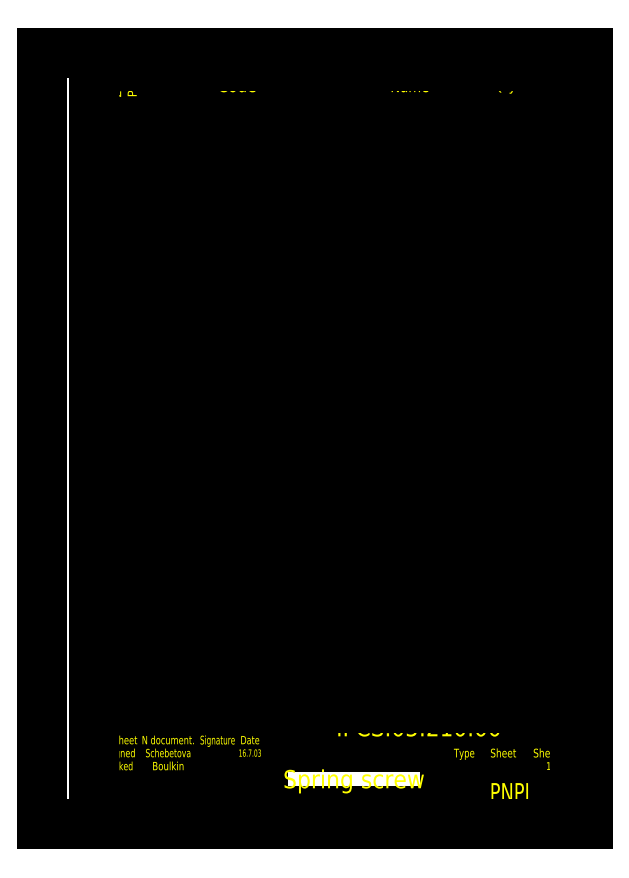
<metadata>
{"format":"dxf","ext":"dxf","renderer":"ezdxf+matplotlib","layout":"modelspace","background":"white","min_lineweight":24,"dpi":150}
</metadata>
<code>
0
SECTION
2
ENTITIES
0
LINE
8
0
10
205
20
277
30
0
11
20
21
277
31
0
0
LINE
8
0
10
205
20
277
30
0
11
205
21
189
31
0
0
LINE
8
0
10
205
20
269
30
0
11
20
21
269
31
0
0
LINE
8
0
10
205
20
261
30
0
11
20
21
261
31
0
0
LINE
8
0
10
205
20
253
30
0
11
20
21
253
31
0
0
LINE
8
0
10
205
20
245
30
0
11
20
21
245
31
0
0
LINE
8
0
10
205
20
237
30
0
11
20
21
237
31
0
0
LINE
8
0
10
205
20
229
30
0
11
20
21
229
31
0
0
LINE
8
0
10
205
20
221
30
0
11
20
21
221
31
0
0
LINE
8
0
10
205
20
213
30
0
11
20
21
213
31
0
0
LINE
8
0
10
205
20
205
30
0
11
20
21
205
31
0
0
LINE
8
0
10
205
20
197
30
0
11
20
21
197
31
0
0
LINE
8
0
10
205
20
189
30
0
11
20
21
189
31
0
0
LINE
8
0
10
183
20
277
30
0
11
183
21
189
31
0
0
LINE
8
0
10
173
20
277
30
0
11
173
21
189
31
0
0
LINE
8
0
10
110
20
277
30
0
11
110
21
189
31
0
0
LINE
8
0
10
40
20
277
30
0
11
40
21
189
31
0
0
LINE
8
0
10
32
20
277
30
0
11
32
21
189
31
0
0
LINE
8
0
10
26
20
277
30
0
11
26
21
189
31
0
0
LINE
8
0
10
20
20
277
30
0
11
20
21
189
31
0
0
TEXT
8
0
10
120.5
20
270
30
0
40
5
1
%%u Documentation
41
0.6372
51
12
7
TEXTSTYLE_0
72
     5
11
162.5
21
270
31
0
0
TEXT
8
0
10
111.4
20
254.4
30
0
40
5
1
Assembly drawing
41
0.6069
51
12
7
TEXTSTYLE_0
72
     5
11
155.4
21
254.4
31
0
0
TEXT
8
0
10
41.42
20
254.4
30
0
40
5
1
IPCS0.050.210
41
0.8806
51
12
7
TEXTSTYLE_0
72
     5
11
86.92
21
254.4
31
0
0
TEXT
8
0
10
86.92
20
254.4
30
0
40
5
1
.AS
41
0.975
51
12
7
TEXTSTYLE_0
72
     5
11
96.67
21
254.4
31
0
0
TEXT
8
0
10
20.84
20
255.4
30
0
40
3.6
1
A4
41
0.72
51
12
7
TEXTSTYLE_0
72
     5
11
25.16
21
255.4
31
0
0
TEXT
8
0
10
134
20
238
30
0
40
5
1
%%uParts
41
0.6186
51
12
7
TEXTSTYLE_0
72
     5
11
149
21
238
31
0
0
TEXT
8
0
10
176.5
20
222.9
30
0
40
4.5
1
1
41
1.95
51
12
7
TEXTSTYLE_0
72
     5
11
179.5
21
222.9
31
0
0
TEXT
8
0
10
111.4
20
222.4
30
0
40
5
1
Screw body
41
0.569
51
12
7
TEXTSTYLE_0
72
     5
11
138.9
21
222.4
31
0
0
TEXT
8
0
10
41.42
20
222.4
30
0
40
5
1
IPCS0.050.210.01
41
0.8951
51
12
7
TEXTSTYLE_0
72
     5
11
86.92
21
222.4
31
0
0
TEXT
8
0
10
34.54
20
222.5
30
0
40
4.5
1
1
41
1.95
51
12
7
TEXTSTYLE_0
72
     5
11
37.46
21
222.5
31
0
0
TEXT
8
0
10
20.84
20
223.4
30
0
40
3.6
1
A4
41
0.72
51
12
7
TEXTSTYLE_0
72
     5
11
25.16
21
223.4
31
0
0
TEXT
8
0
10
176.5
20
214.9
30
0
40
4.5
1
1
41
1.95
51
12
7
TEXTSTYLE_0
72
     5
11
179.5
21
214.9
31
0
0
TEXT
8
0
10
111.4
20
214.4
30
0
40
5
1
Ring
41
0.7333
51
12
7
TEXTSTYLE_0
72
     5
11
122.4
21
214.4
31
0
0
TEXT
8
0
10
41.42
20
214.4
30
0
40
5
1
IPCS0.050.210.02
41
0.8667
51
12
7
TEXTSTYLE_0
72
     5
11
86.92
21
214.4
31
0
0
TEXT
8
0
10
34.54
20
214.5
30
0
40
4.5
1
2
41
0.975
51
12
7
TEXTSTYLE_0
72
     5
11
37.46
21
214.5
31
0
0
TEXT
8
0
10
20.84
20
215.4
30
0
40
3.6
1
A4
41
0.72
51
12
7
TEXTSTYLE_0
72
     5
11
25.16
21
215.4
31
0
0
TEXT
8
0
10
176.5
20
206.9
30
0
40
4.5
1
1
41
1.95
51
12
7
TEXTSTYLE_0
72
     5
11
179.5
21
206.9
31
0
0
TEXT
8
0
10
111.4
20
206.4
30
0
40
5
1
Spring
41
0.66
51
12
7
TEXTSTYLE_0
72
     5
11
127.9
21
206.4
31
0
0
TEXT
8
0
10
41.42
20
206.4
30
0
40
5
1
IPCS0.050.210.03
41
0.8667
51
12
7
TEXTSTYLE_0
72
     5
11
86.92
21
206.4
31
0
0
TEXT
8
0
10
34.54
20
206.5
30
0
40
4.5
1
3
41
0.975
51
12
7
TEXTSTYLE_0
72
     5
11
37.46
21
206.5
31
0
0
TEXT
8
0
10
20.84
20
207.4
30
0
40
3.6
1
A3
41
0.72
51
12
7
TEXTSTYLE_0
72
     5
11
25.16
21
207.4
31
0
0
TEXT
8
0
10
176.5
20
198.9
30
0
40
4.5
1
1
41
1.95
51
12
7
TEXTSTYLE_0
72
     5
11
179.5
21
198.9
31
0
0
TEXT
8
0
10
111.4
20
198.4
30
0
40
5
1
Pin
41
0.825
51
12
7
TEXTSTYLE_0
72
     5
11
119.7
21
198.4
31
0
0
TEXT
8
0
10
41.42
20
198.4
30
0
40
5
1
IPCS0.050.210.04
41
0.8667
51
12
7
TEXTSTYLE_0
72
     5
11
86.92
21
198.4
31
0
0
TEXT
8
0
10
34.54
20
198.5
30
0
40
4.5
1
4
41
0.975
51
12
7
TEXTSTYLE_0
72
     5
11
37.46
21
198.5
31
0
0
TEXT
8
0
10
20.84
20
199.4
30
0
40
3.6
1
A4
41
0.72
51
12
7
TEXTSTYLE_0
72
     5
11
25.16
21
199.4
31
0
0
LINE
8
0
10
205
20
5
30
0
11
20
21
5
31
0
0
LINE
8
0
10
205
20
5
30
0
11
205
21
45
31
0
0
LINE
8
0
10
85
20
10
30
0
11
20
21
10
31
0
0
LINE
8
0
10
85
20
15
30
0
11
20
21
15
31
0
0
LINE
8
0
10
205
20
20
30
0
11
155
21
20
31
0
0
LINE
8
0
10
85
20
20
30
0
11
20
21
20
31
0
0
LINE
8
0
10
205
20
25
30
0
11
155
21
25
31
0
0
LINE
8
0
10
85
20
25
30
0
11
20
21
25
31
0
0
LINE
8
0
10
205
20
30
30
0
11
20
21
30
31
0
0
LINE
8
0
10
85
20
35
30
0
11
20
21
35
31
0
0
LINE
8
0
10
85
20
40
30
0
11
20
21
40
31
0
0
LINE
8
0
10
205
20
45
30
0
11
20
21
45
31
0
0
LINE
8
0
10
185
20
20
30
0
11
185
21
30
31
0
0
LINE
8
0
10
170
20
20
30
0
11
170
21
30
31
0
0
LINE
8
0
10
165
20
20
30
0
11
165
21
25
31
0
0
LINE
8
0
10
160
20
20
30
0
11
160
21
25
31
0
0
LINE
8
0
10
155
20
5
30
0
11
155
21
30
31
0
0
LINE
8
0
10
85
20
5
30
0
11
85
21
45
31
0
0
LINE
8
0
10
75
20
5
30
0
11
75
21
45
31
0
0
LINE
8
0
10
60
20
5
30
0
11
60
21
45
31
0
0
LINE
8
0
10
37
20
5
30
0
11
37
21
45
31
0
0
LINE
8
0
10
27
20
30
30
0
11
27
21
45
31
0
0
LINE
8
0
10
20
20
5
30
0
11
20
21
45
31
0
0
TEXT
8
0
10
172.3
20
8.922
30
0
40
7
1
PNPI
41
0.66
51
12
7
TEXTSTYLE_0
72
     5
11
187.7
21
8.922
31
0
0
TEXT
8
0
10
92.7
20
13.92
30
0
40
7
1
Spring screw
41
0.7091
51
12
7
TEXTSTYLE_0
72
     5
11
147.3
21
13.92
31
0
0
TEXT
8
0
10
42.34
20
5.864
30
0
40
3.2
1
Trounov
41
0.5775
51
12
7
TEXTSTYLE_0
72
     5
11
54.66
21
5.864
31
0
0
TEXT
8
0
10
21.08
20
5.864
30
0
40
3.2
1
Approved
41
0.6052
51
12
7
TEXTSTYLE_0
72
     5
11
35.92
21
5.864
31
0
0
TEXT
8
0
10
193.9
20
20.97
30
0
40
3
1
1
41
2.1
51
12
7
TEXTSTYLE_0
72
     5
11
196.1
21
20.97
31
0
0
TEXT
8
0
10
176.4
20
20.97
30
0
40
3
1

41
0.7
51
12
7
TEXTSTYLE_0
72
     5
11
178.6
21
20.97
31
0
0
TEXT
8
0
10
42.34
20
20.86
30
0
40
3.2
1
Boulkin
41
0.7
51
12
7
TEXTSTYLE_0
72
     5
11
54.66
21
20.86
31
0
0
TEXT
8
0
10
22
20
20.86
30
0
40
3.2
1
Checked
41
0.609
51
12
7
TEXTSTYLE_0
72
     5
11
35
21
20.86
31
0
0
TEXT
8
0
10
189
20
25.79
30
0
40
3.35
1
Sheets
41
0.6353
51
12
7
TEXTSTYLE_0
72
     5
11
201
21
25.79
31
0
0
TEXT
8
0
10
172.5
20
25.79
30
0
40
3.35
1
Sheet
41
0.6429
51
12
7
TEXTSTYLE_0
72
     5
11
182.5
21
25.79
31
0
0
TEXT
8
0
10
158.5
20
25.79
30
0
40
3.35
1
Type
41
0.6545
51
12
7
TEXTSTYLE_0
72
     5
11
166.5
21
25.79
31
0
0
TEXT
8
0
10
75.59
20
26.07
30
0
40
2.8
1
16.70.03
41
0.6517
51
12
7
TEXTSTYLE_0
72
     5
11
84.41
21
26.07
31
0
0
TEXT
8
0
10
39.7
20
25.86
30
0
40
3.2
1
Schebetova
41
0.569
51
12
7
TEXTSTYLE_0
72
     5
11
57.3
21
25.86
31
0
0
TEXT
8
0
10
21.08
20
25.86
30
0
40
3.2
1
Designed
41
0.6629
51
12
7
TEXTSTYLE_0
72
     5
11
35.92
21
25.86
31
0
0
TEXT
8
0
10
113.2
20
33.92
30
0
40
7
1
IPCS0.050.210
41
0.8806
51
12
7
TEXTSTYLE_0
72
     5
11
176.8
21
33.92
31
0
0
TEXT
8
0
10
76.29
20
30.86
30
0
40
3.2
1
Date
41
0.6327
51
12
7
TEXTSTYLE_0
72
     5
11
83.71
21
30.86
31
0
0
TEXT
8
0
10
60.72
20
30.79
30
0
40
3.35
1
Signature
41
0.5062
51
12
7
TEXTSTYLE_0
72
     5
11
74.28
21
30.79
31
0
0
TEXT
8
0
10
38.29
20
30.86
30
0
40
3.2
1
N document.
41
0.638
51
12
7
TEXTSTYLE_0
72
     5
11
58.71
21
30.86
31
0
0
TEXT
8
0
10
27.36
20
30.86
30
0
40
3.2
1
Sheet
41
0.6214
51
12
7
TEXTSTYLE_0
72
     5
11
36.64
21
30.86
31
0
0
TEXT
8
0
10
20.72
20
30.86
30
0
40
3.2
1
Chg
41
0.6525
51
12
7
TEXTSTYLE_0
72
     5
11
26.28
21
30.86
31
0
0
LINE
8
0
10
205
20
292
30
0
11
20
21
292
31
0
0
LINE
8
0
10
205
20
292
30
0
11
205
21
45
31
0
0
LINE
8
0
10
205
20
277
30
0
11
20
21
277
31
0
0
LINE
8
0
10
205
20
269
30
0
11
20
21
269
31
0
0
LINE
8
0
10
205
20
261
30
0
11
20
21
261
31
0
0
LINE
8
0
10
205
20
253
30
0
11
20
21
253
31
0
0
LINE
8
0
10
205
20
245
30
0
11
20
21
245
31
0
0
LINE
8
0
10
205
20
237
30
0
11
20
21
237
31
0
0
LINE
8
0
10
205
20
229
30
0
11
20
21
229
31
0
0
LINE
8
0
10
205
20
221
30
0
11
20
21
221
31
0
0
LINE
8
0
10
205
20
213
30
0
11
20
21
213
31
0
0
LINE
8
0
10
205
20
205
30
0
11
20
21
205
31
0
0
LINE
8
0
10
205
20
197
30
0
11
20
21
197
31
0
0
LINE
8
0
10
205
20
189
30
0
11
20
21
189
31
0
0
LINE
8
0
10
205
20
181
30
0
11
20
21
181
31
0
0
LINE
8
0
10
205
20
173
30
0
11
20
21
173
31
0
0
LINE
8
0
10
205
20
165
30
0
11
20
21
165
31
0
0
LINE
8
0
10
205
20
157
30
0
11
20
21
157
31
0
0
LINE
8
0
10
205
20
149
30
0
11
20
21
149
31
0
0
LINE
8
0
10
205
20
141
30
0
11
20
21
141
31
0
0
LINE
8
0
10
205
20
133
30
0
11
20
21
133
31
0
0
LINE
8
0
10
205
20
125
30
0
11
20
21
125
31
0
0
LINE
8
0
10
205
20
117
30
0
11
20
21
117
31
0
0
LINE
8
0
10
205
20
109
30
0
11
20
21
109
31
0
0
LINE
8
0
10
205
20
101
30
0
11
20
21
101
31
0
0
LINE
8
0
10
205
20
93
30
0
11
20
21
93
31
0
0
LINE
8
0
10
205
20
85
30
0
11
20
21
85
31
0
0
LINE
8
0
10
205
20
77
30
0
11
20
21
77
31
0
0
LINE
8
0
10
205
20
69
30
0
11
20
21
69
31
0
0
LINE
8
0
10
205
20
61
30
0
11
20
21
61
31
0
0
LINE
8
0
10
205
20
53
30
0
11
20
21
53
31
0
0
LINE
8
0
10
205
20
45
30
0
11
20
21
45
31
0
0
LINE
8
0
10
183
20
292
30
0
11
183
21
45
31
0
0
LINE
8
0
10
173
20
292
30
0
11
173
21
45
31
0
0
LINE
8
0
10
110
20
292
30
0
11
110
21
45
31
0
0
LINE
8
0
10
40
20
292
30
0
11
40
21
45
31
0
0
LINE
8
0
10
32
20
292
30
0
11
32
21
45
31
0
0
LINE
8
0
10
26
20
292
30
0
11
26
21
45
31
0
0
LINE
8
0
10
20
20
292
30
0
11
20
21
45
31
0
0
TEXT
8
0
10
188
20
282.5
30
0
40
4
1
Note
41
0.8182
51
12
7
TEXTSTYLE_0
72
     5
11
200
21
282.5
31
0
0
TEXT
8
0
10
173.5
20
282.5
30
0
40
4
1
Qty
41
0.8437
51
12
7
TEXTSTYLE_0
72
     5
11
182.5
21
282.5
31
0
0
TEXT
8
0
10
134
20
281.9
30
0
40
5
1
Name
41
0.8182
51
12
7
TEXTSTYLE_0
72
     5
11
149
21
281.9
31
0
0
TEXT
8
0
10
67.5
20
281.9
30
0
40
5
1
Code
41
0.8182
51
12
7
TEXTSTYLE_0
72
     5
11
82.5
21
281.9
31
0
0
TEXT
8
0
10
36.37
20
279.9
30
0
40
3.5
1
Pos.
50
90
41
0.8667
51
12
7
TEXTSTYLE_0
72
     5
11
36.37
21
289.1
31
0
0
TEXT
8
0
10
30.37
20
279.9
30
0
40
3.5
1
Zone
50
90
41
0.7091
51
12
7
TEXTSTYLE_0
72
     5
11
30.37
21
289.1
31
0
0
TEXT
8
0
10
24.37
20
277.7
30
0
40
3.5
1
Format
50
90
41
0.6882
51
12
7
TEXTSTYLE_0
72
     5
11
24.37
21
291.3
31
0
0
LINE
8
0
10
0
20
0
30
0
11
210
21
0
31
0
0
LINE
8
0
10
0
20
0
30
0
11
0
21
297
31
0
0
LINE
8
0
10
20
20
5
30
0
11
20
21
292
31
0
0
LINE
8
0
10
205
20
292
30
0
11
205
21
5
31
0
0
LINE
8
0
10
210
20
0
30
0
11
210
21
297
31
0
0
LINE
8
0
10
20
20
292
30
0
11
205
21
292
31
0
0
LINE
8
0
10
0
20
297
30
0
11
210
21
297
31
0
0
ENDSEC
0
EOF

</code>
